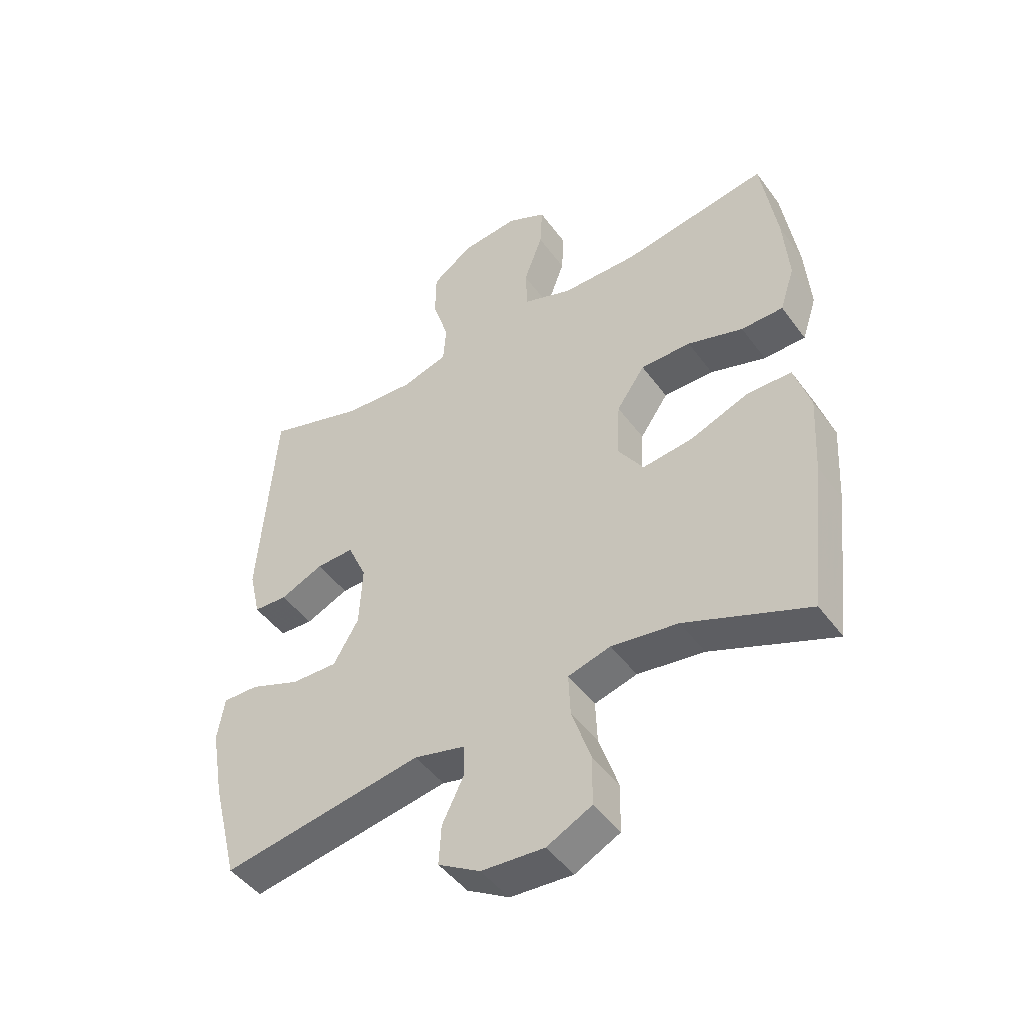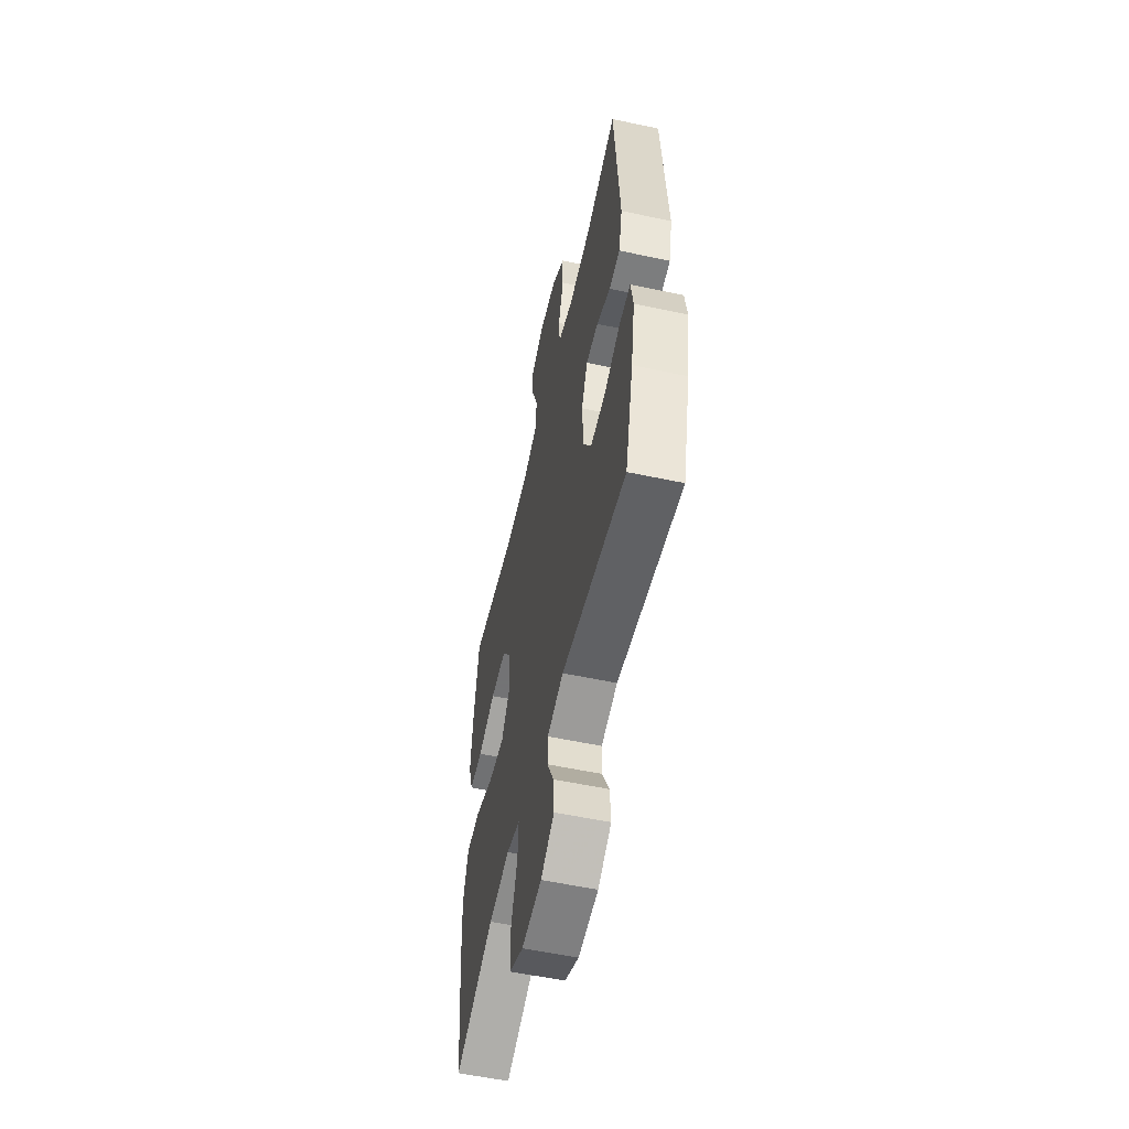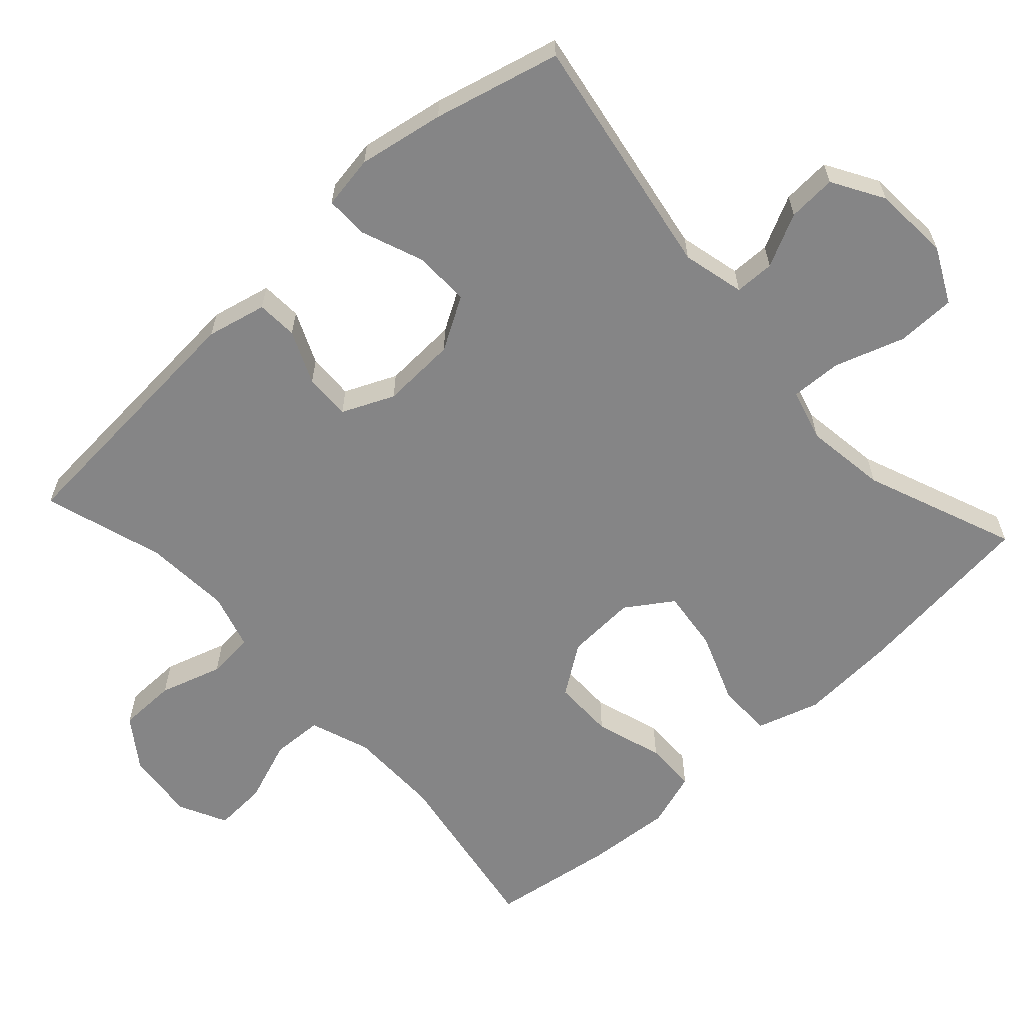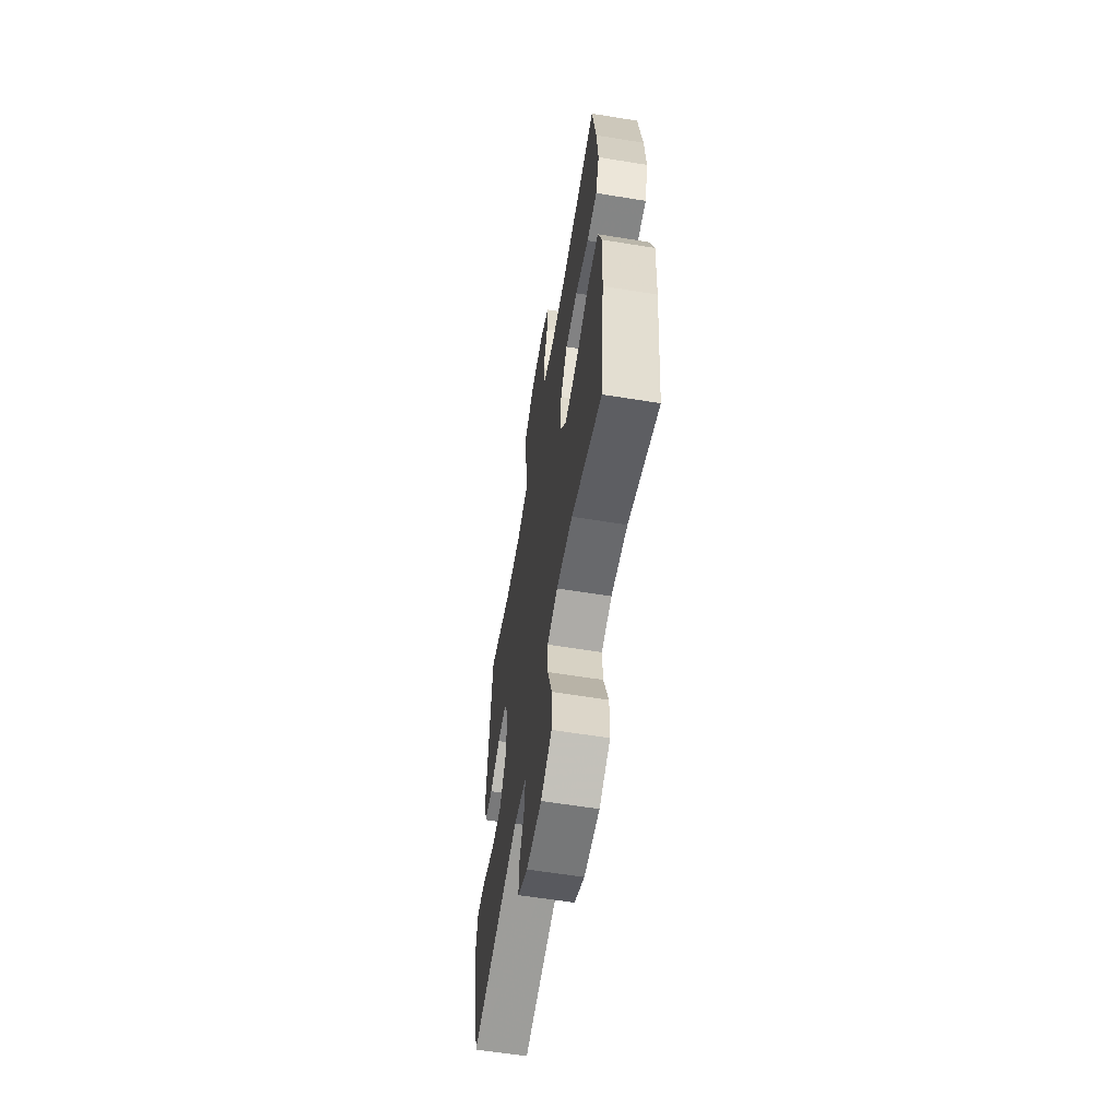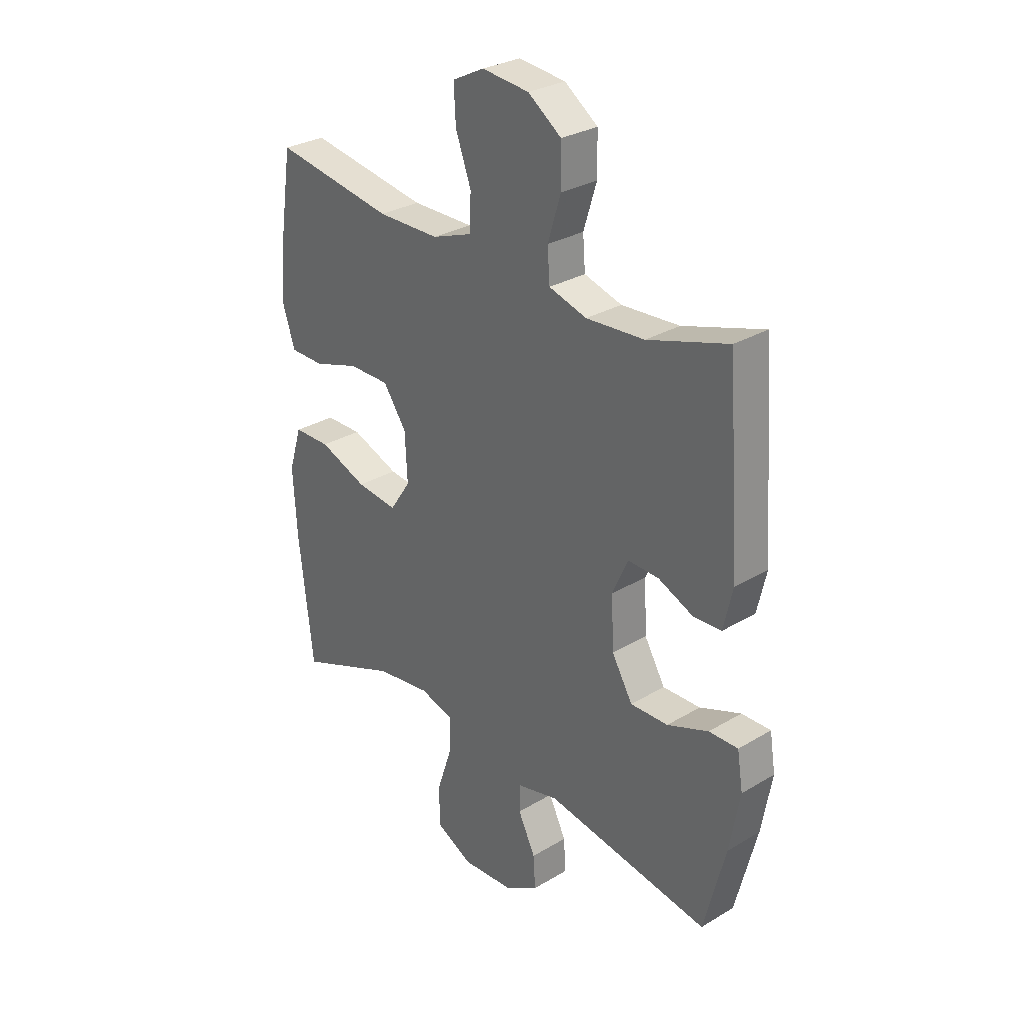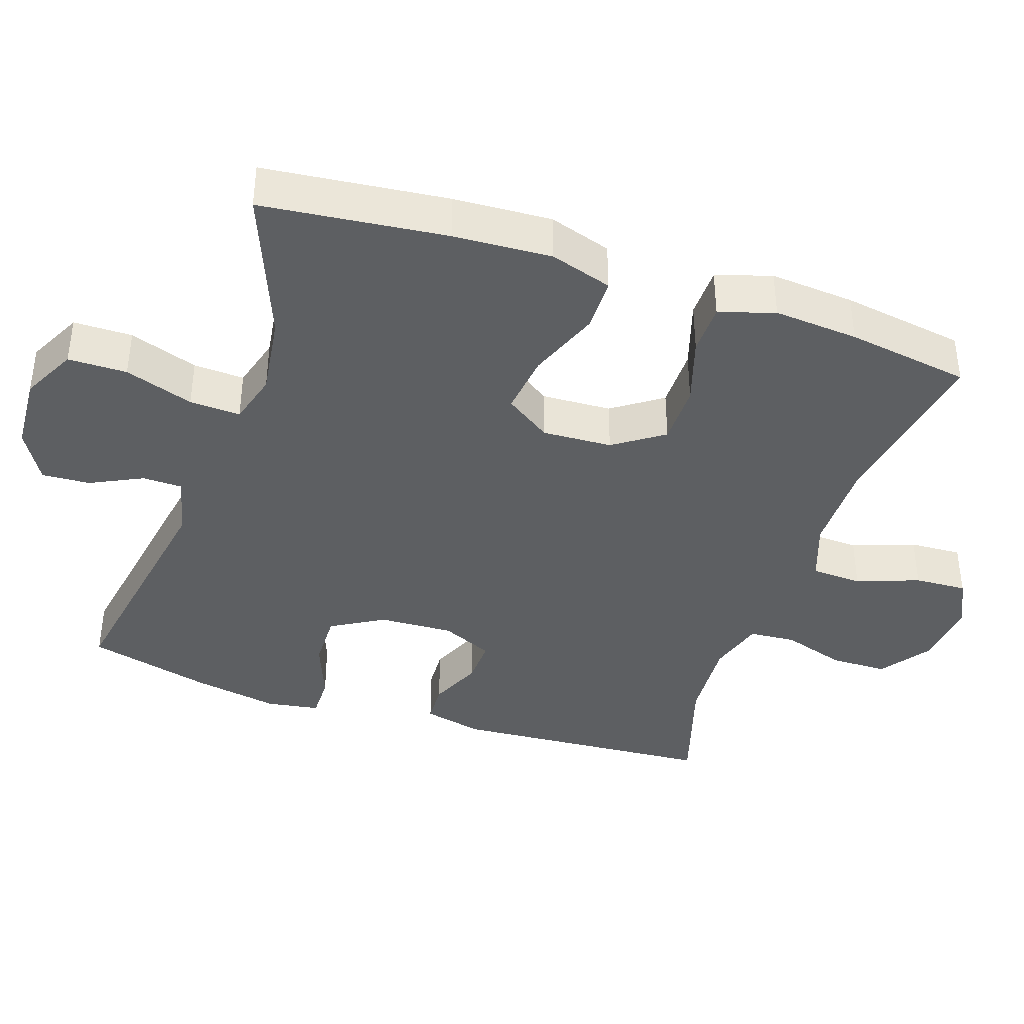
<metadata>
{"format":"obj","ext":"obj","renderer":"f3d","projection":"perspective","resolution":1024,"background":"white","views":[{"elev":-46.9,"azim":-145.7,"up":"+Z"},{"elev":-56.0,"azim":77.4,"up":"+Z"},{"elev":-61.9,"azim":132.4,"up":"+Y"},{"elev":-60.8,"azim":-99.4,"up":"+Z"},{"elev":29.5,"azim":48.6,"up":"+Z"},{"elev":-39.6,"azim":-108.8,"up":"+Y"}]}
</metadata>
<code>
v 0.5 0.07 -0.5
v 0.16 0.07 -0.443
v 0.074 0.07 -0.464
v 0.073 0.07 -0.519
v 0.109 0.07 -0.592
v 0.113 0.07 -0.659
v 0.042 0.07 -0.701
v -0.064 0.07 -0.708
v -0.14 0.07 -0.67
v -0.141 0.07 -0.588
v -0.109 0.07 -0.492
v -0.106 0.07 -0.421
v -0.178 0.07 -0.401
v -0.291 0.07 -0.417
v -0.5 0.07 -0.5
v -0.529 0.07 -0.244
v -0.537 0.07 -0.108
v -0.51 0.07 -0.021
v -0.434 0.07 -0.02
v -0.335 0.07 -0.058
v -0.25 0.07 -0.068
v -0.207 0.07 -0.004
v -0.212 0.07 0.093
v -0.26 0.07 0.162
v -0.345 0.07 0.162
v -0.439 0.07 0.132
v -0.51 0.07 0.133
v -0.535 0.07 0.21
v -0.526 0.07 0.328
v -0.5 0.07 0.5
v -0.253 0.07 0.459
v -0.125 0.07 0.46
v -0.042 0.07 0.49
v -0.039 0.07 0.561
v -0.071 0.07 0.648
v -0.075 0.07 0.721
v -0.009 0.07 0.754
v 0.088 0.07 0.744
v 0.157 0.07 0.695
v 0.158 0.07 0.615
v 0.131 0.07 0.528
v 0.136 0.07 0.463
v 0.214 0.07 0.44
v 0.334 0.07 0.448
v 0.5 0.07 0.5
v 0.527 0.07 0.133
v 0.508 0.07 0.05
v 0.451 0.07 0.047
v 0.378 0.07 0.079
v 0.314 0.07 0.081
v 0.282 0.07 0.009
v 0.287 0.07 -0.095
v 0.33 0.07 -0.168
v 0.408 0.07 -0.166
v 0.493 0.07 -0.133
v 0.553 0.07 -0.132
v 0.565 0.07 -0.206
v 0.544 0.07 -0.325
v 0.5 0 -0.5
v 0.16 0 -0.443
v 0.074 0 -0.464
v 0.073 0 -0.519
v 0.109 0 -0.592
v 0.113 0 -0.659
v 0.042 0 -0.701
v -0.064 0 -0.708
v -0.14 0 -0.67
v -0.141 0 -0.588
v -0.109 0 -0.492
v -0.106 0 -0.421
v -0.178 0 -0.401
v -0.291 0 -0.417
v -0.5 0 -0.5
v -0.529 0 -0.244
v -0.537 0 -0.108
v -0.51 0 -0.021
v -0.434 0 -0.02
v -0.335 0 -0.058
v -0.25 0 -0.068
v -0.207 0 -0.004
v -0.212 0 0.093
v -0.26 0 0.162
v -0.345 0 0.162
v -0.439 0 0.132
v -0.51 0 0.133
v -0.535 0 0.21
v -0.526 0 0.328
v -0.5 0 0.5
v -0.253 0 0.459
v -0.125 0 0.46
v -0.042 0 0.49
v -0.039 0 0.561
v -0.071 0 0.648
v -0.075 0 0.721
v -0.009 0 0.754
v 0.088 0 0.744
v 0.157 0 0.695
v 0.158 0 0.615
v 0.131 0 0.528
v 0.136 0 0.463
v 0.214 0 0.44
v 0.334 0 0.448
v 0.5 0 0.5
v 0.527 0 0.133
v 0.508 0 0.05
v 0.451 0 0.047
v 0.378 0 0.079
v 0.314 0 0.081
v 0.282 0 0.009
v 0.287 0 -0.095
v 0.33 0 -0.168
v 0.408 0 -0.166
v 0.493 0 -0.133
v 0.553 0 -0.132
v 0.565 0 -0.206
v 0.544 0 -0.325
f 57 58 1 2
f 54 55 56 57
f 53 54 57 2
f 52 53 2 3
f 51 52 3
f 46 47 48 49
f 44 45 46 49
f 43 44 49 50
f 42 43 50 51
f 38 39 40 41
f 38 41 42
f 37 38 42
f 34 35 36 37
f 33 34 37 42
f 32 33 42 51
f 28 29 30 31
f 25 26 27 28
f 24 25 28 31
f 23 24 31 32
f 17 18 19 20
f 17 20 21
f 14 15 16 17
f 13 14 17 21
f 12 13 21 22
f 8 9 10 11
f 8 11 12
f 7 8 12
f 4 5 6 7
f 3 4 7 12
f 22 23 32 51
f 3 12 22 51
f 60 59 116 115
f 115 114 113 112
f 60 115 112 111
f 61 60 111 110
f 61 110 109
f 107 106 105 104
f 107 104 103 102
f 108 107 102 101
f 109 108 101 100
f 99 98 97 96
f 100 99 96
f 100 96 95
f 95 94 93 92
f 100 95 92 91
f 109 100 91 90
f 89 88 87 86
f 86 85 84 83
f 89 86 83 82
f 90 89 82 81
f 78 77 76 75
f 79 78 75
f 75 74 73 72
f 79 75 72 71
f 80 79 71 70
f 69 68 67 66
f 70 69 66
f 70 66 65
f 65 64 63 62
f 70 65 62 61
f 109 90 81 80
f 109 80 70 61
f 1 59 60 2
f 2 60 61 3
f 3 61 62 4
f 4 62 63 5
f 5 63 64 6
f 6 64 65 7
f 7 65 66 8
f 8 66 67 9
f 9 67 68 10
f 10 68 69 11
f 11 69 70 12
f 12 70 71 13
f 13 71 72 14
f 14 72 73 15
f 15 73 74 16
f 16 74 75 17
f 17 75 76 18
f 18 76 77 19
f 19 77 78 20
f 20 78 79 21
f 21 79 80 22
f 22 80 81 23
f 23 81 82 24
f 24 82 83 25
f 25 83 84 26
f 26 84 85 27
f 27 85 86 28
f 28 86 87 29
f 29 87 88 30
f 30 88 89 31
f 31 89 90 32
f 32 90 91 33
f 33 91 92 34
f 34 92 93 35
f 35 93 94 36
f 36 94 95 37
f 37 95 96 38
f 38 96 97 39
f 39 97 98 40
f 40 98 99 41
f 41 99 100 42
f 42 100 101 43
f 43 101 102 44
f 44 102 103 45
f 45 103 104 46
f 46 104 105 47
f 47 105 106 48
f 48 106 107 49
f 49 107 108 50
f 50 108 109 51
f 51 109 110 52
f 52 110 111 53
f 53 111 112 54
f 54 112 113 55
f 55 113 114 56
f 56 114 115 57
f 57 115 116 58
f 58 116 59 1

</code>
